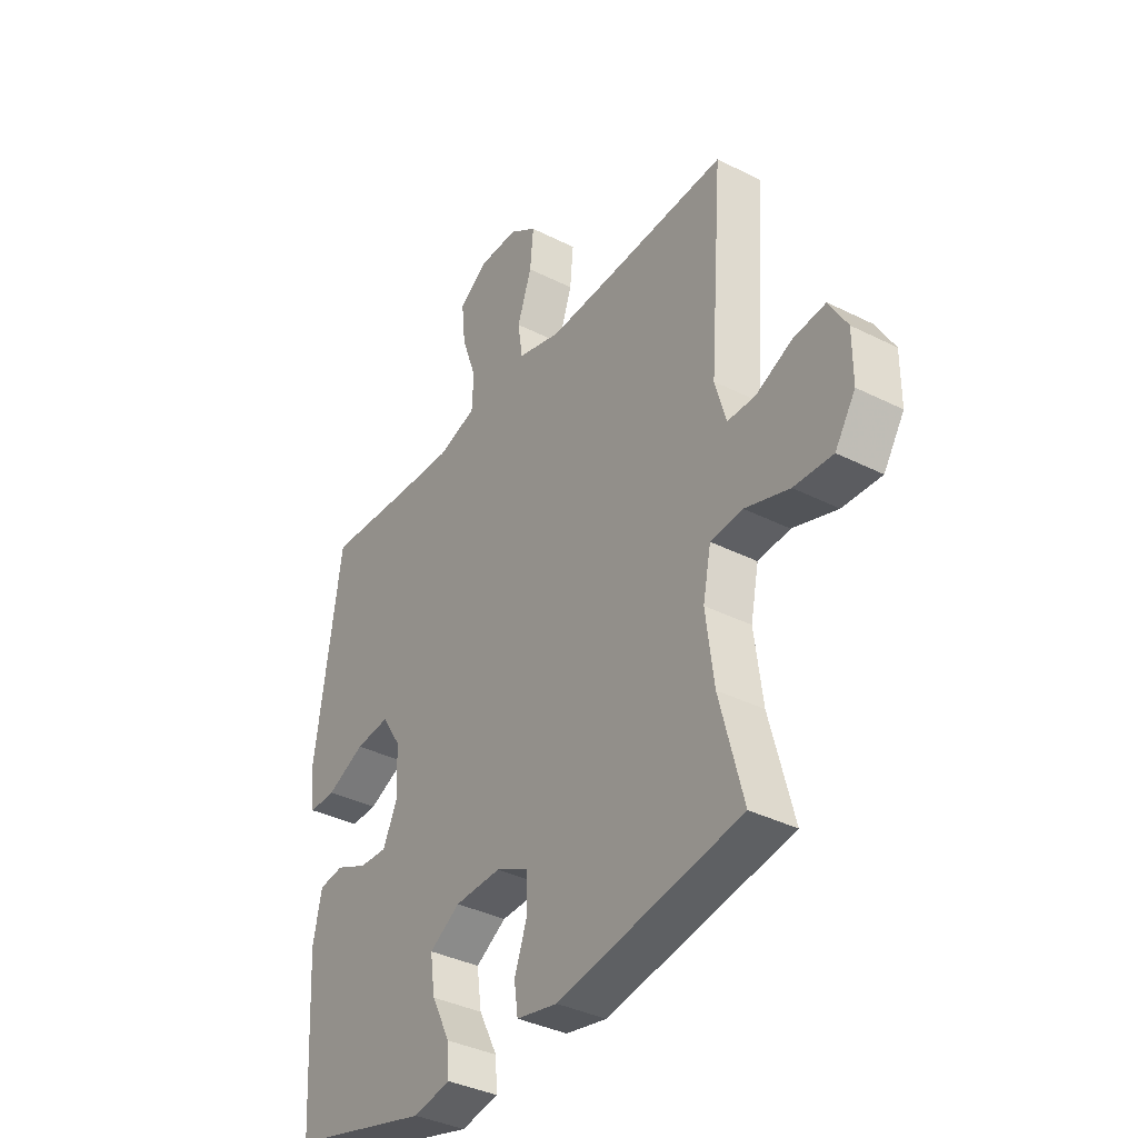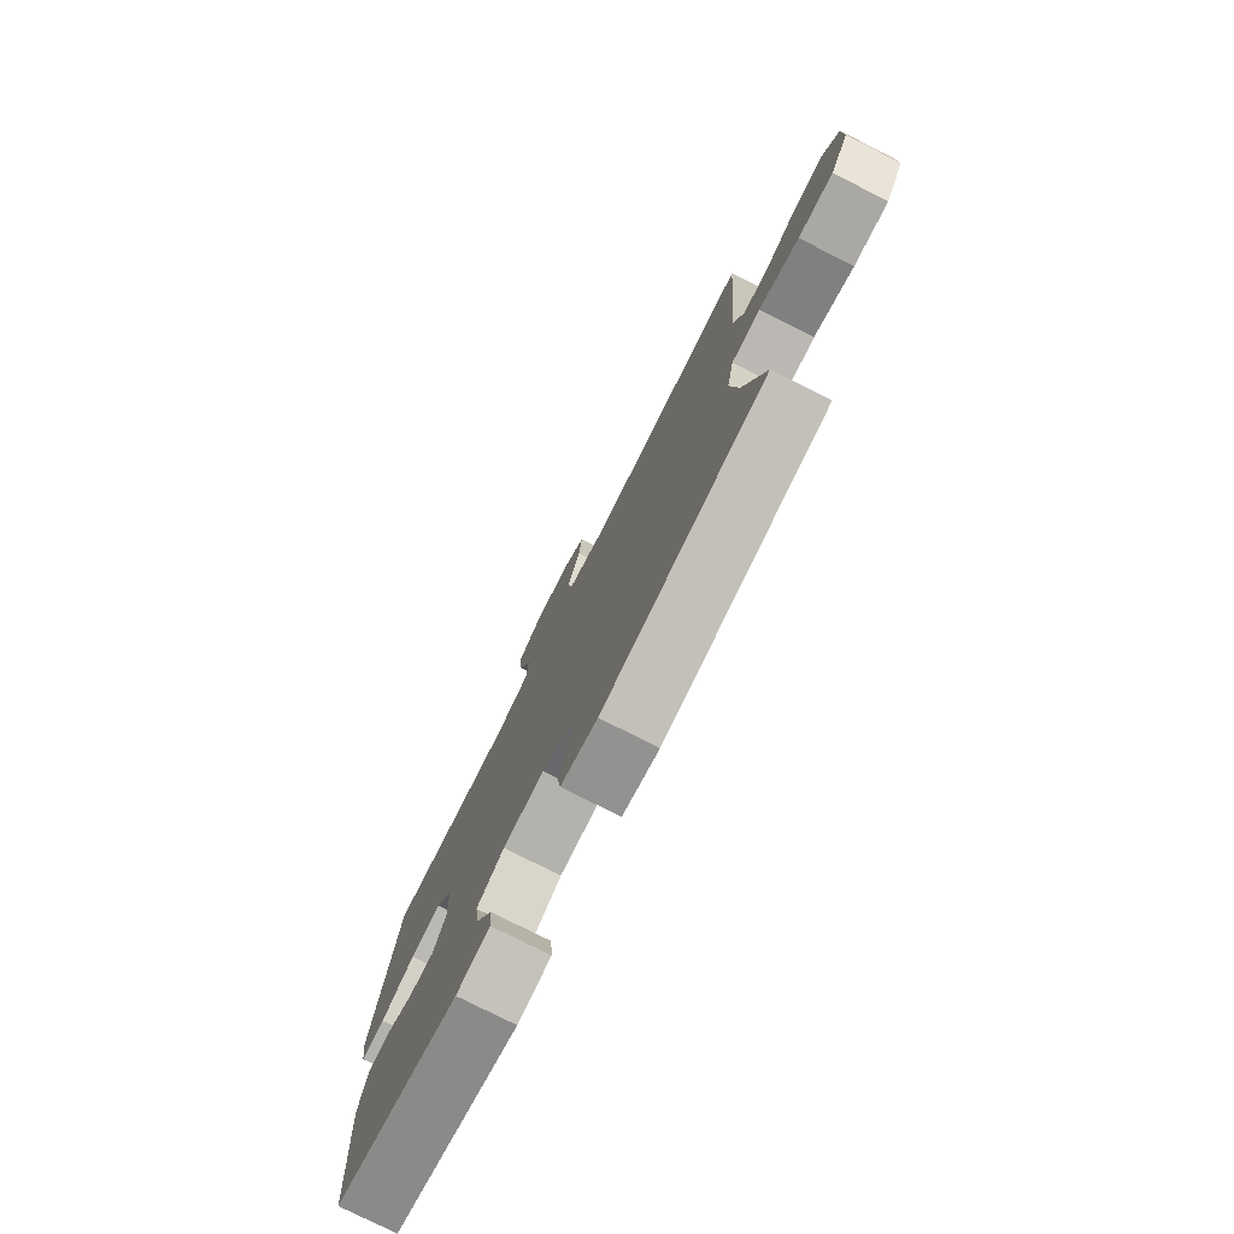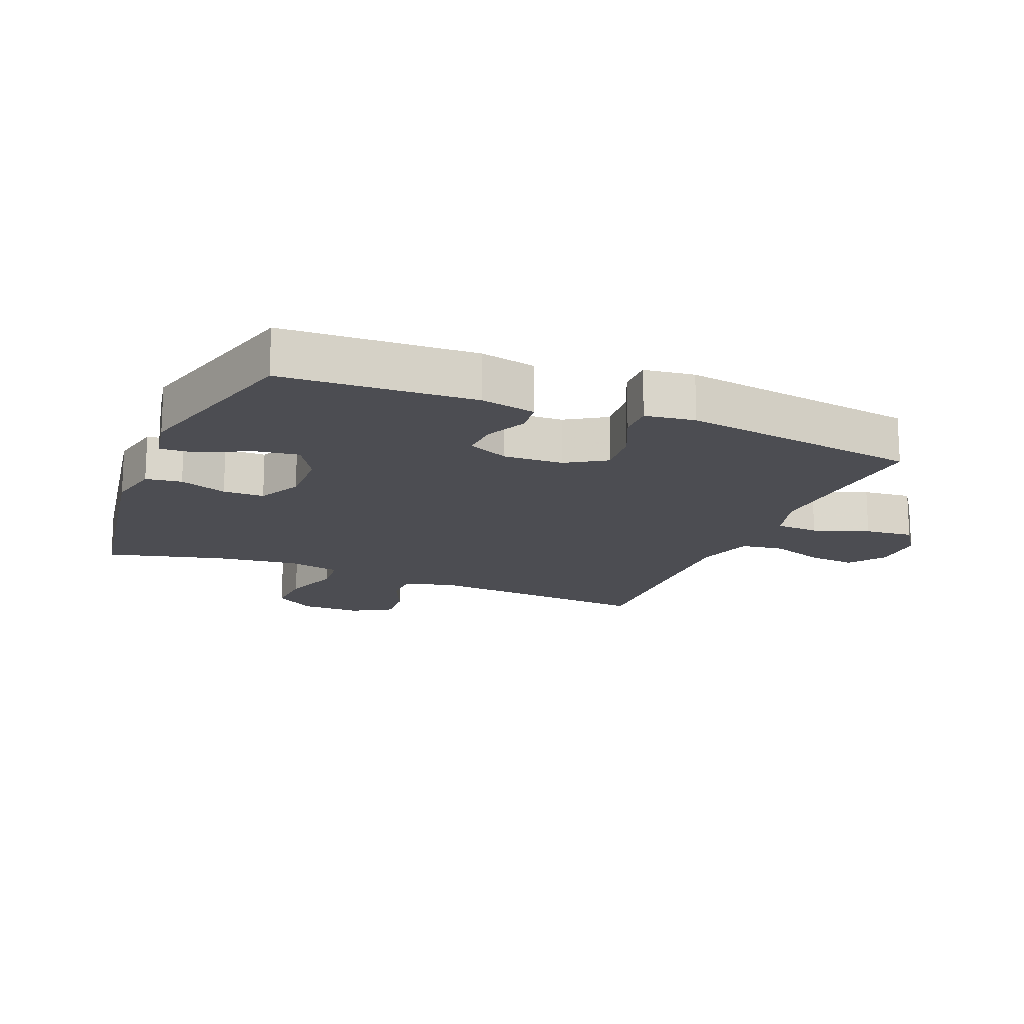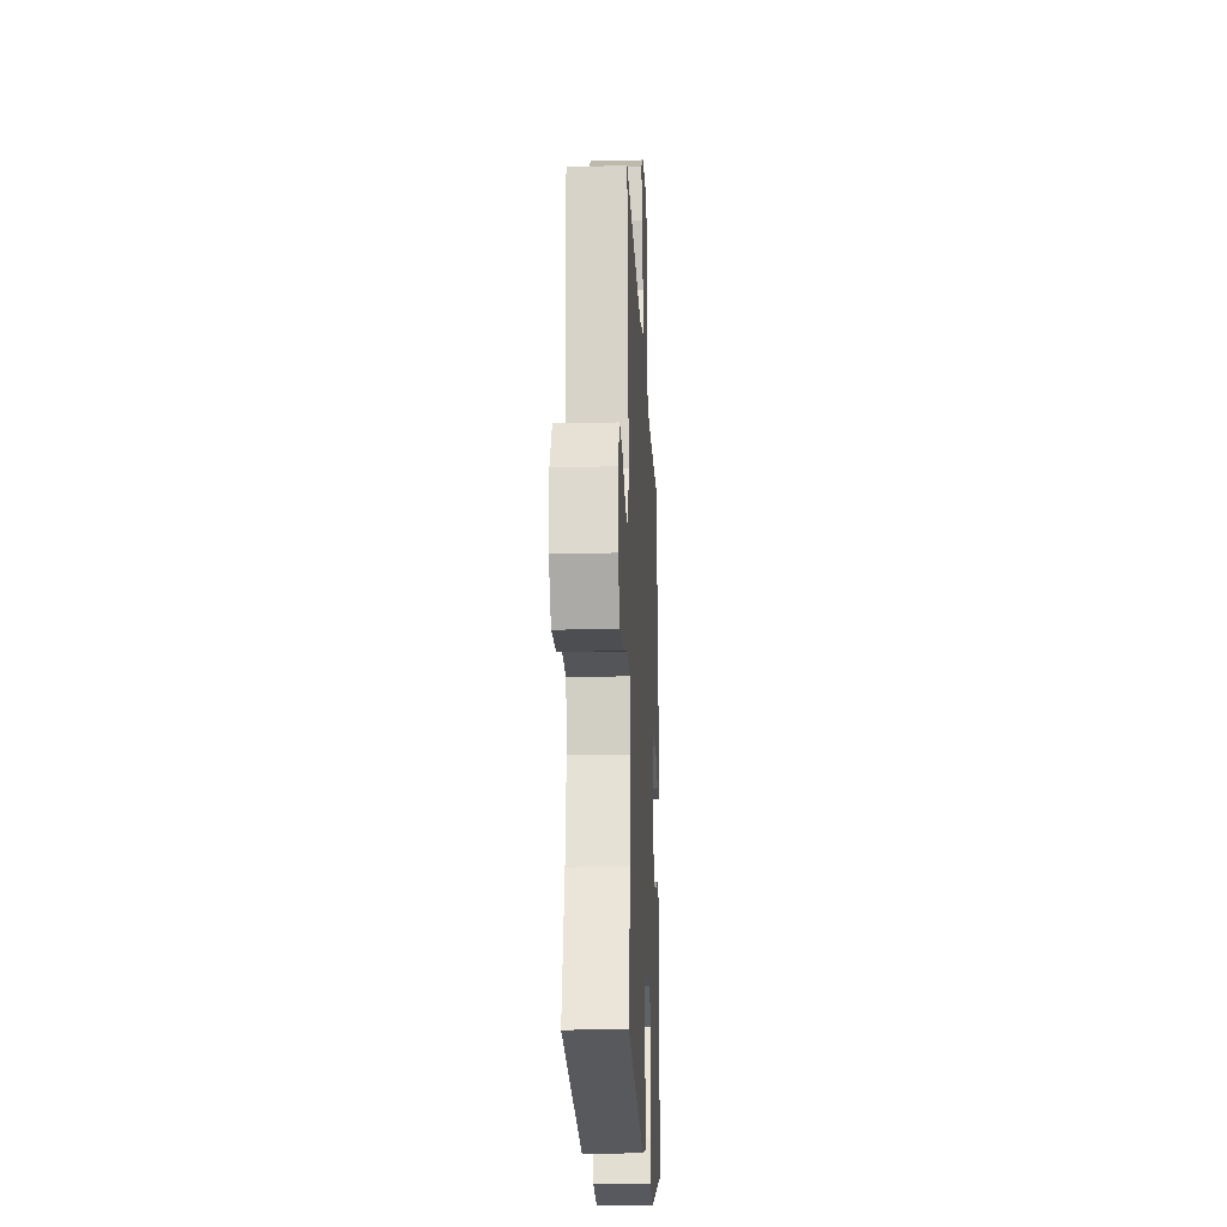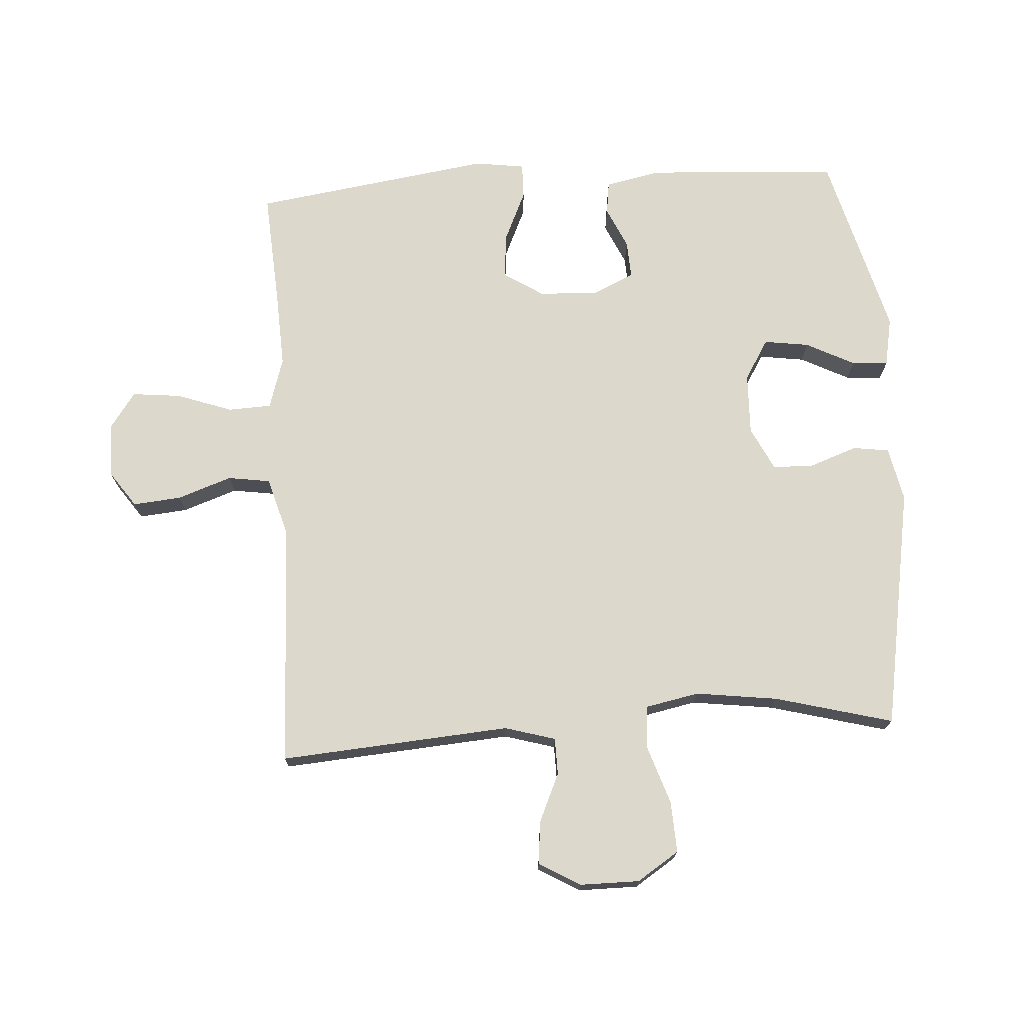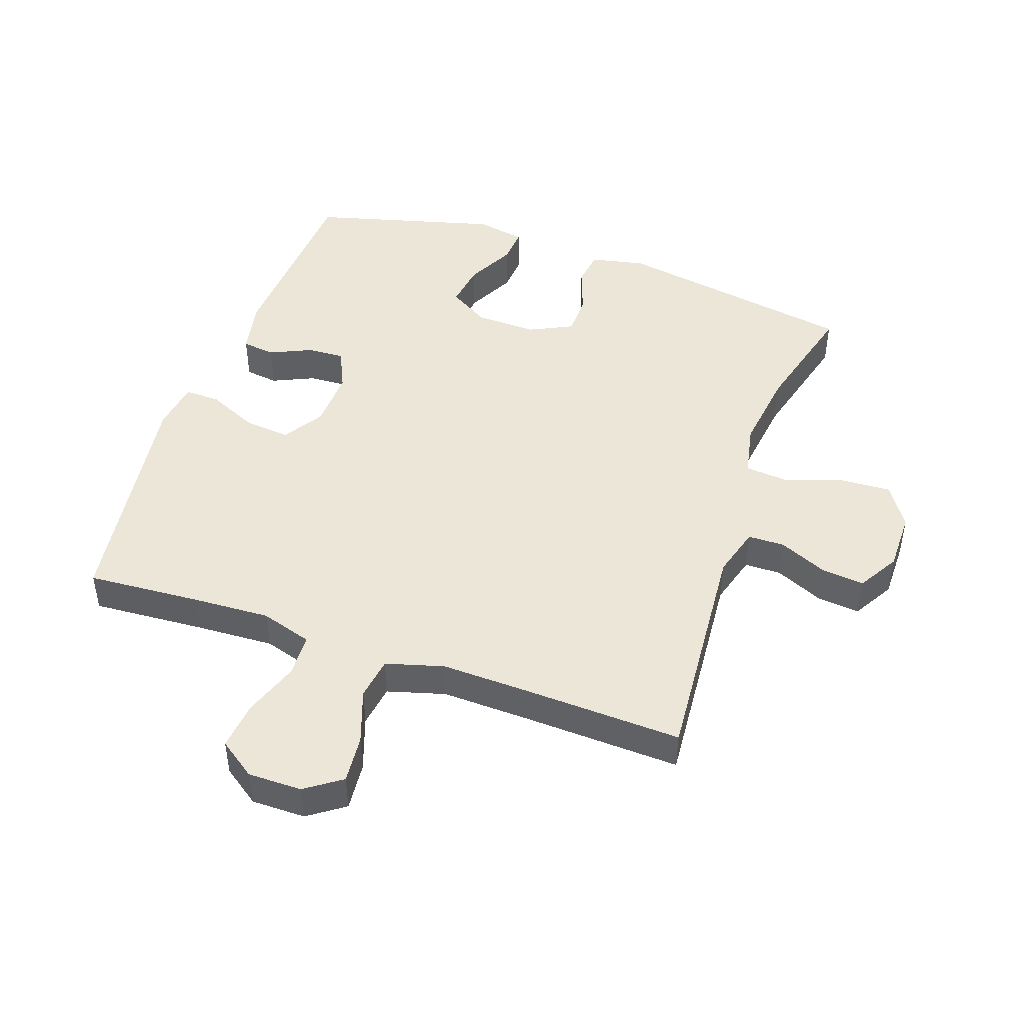
<metadata>
{"format":"obj","ext":"obj","renderer":"f3d","projection":"perspective","resolution":1024,"background":"white","views":[{"elev":-36.9,"azim":56.9,"up":"+Z"},{"elev":-77.9,"azim":63.3,"up":"+Z"},{"elev":-16.4,"azim":-112.5,"up":"+Y"},{"elev":-19.5,"azim":92.7,"up":"+Z"},{"elev":72.7,"azim":86.4,"up":"+Y"},{"elev":46.4,"azim":19.2,"up":"+Y"}]}
</metadata>
<code>
v 0.5 0.07 0.5
v 0.472 0.07 0.136
v 0.495 0.07 0.056
v 0.553 0.07 0.055
v 0.629 0.07 0.089
v 0.697 0.07 0.096
v 0.735 0.07 0.031
v 0.735 0.07 -0.063
v 0.692 0.07 -0.129
v 0.611 0.07 -0.125
v 0.518 0.07 -0.094
v 0.451 0.07 -0.1
v 0.434 0.07 -0.184
v 0.451 0.07 -0.314
v 0.5 0.07 -0.5
v 0.117 0.07 -0.566
v 0.031 0.07 -0.548
v 0.023 0.07 -0.491
v 0.05 0.07 -0.416
v 0.049 0.07 -0.351
v -0.02 0.07 -0.317
v -0.117 0.07 -0.32
v -0.181 0.07 -0.359
v -0.171 0.07 -0.43
v -0.132 0.07 -0.507
v -0.128 0.07 -0.564
v -0.206 0.07 -0.579
v -0.5 0.07 -0.5
v -0.517 0.07 -0.196
v -0.499 0.07 -0.109
v -0.447 0.07 -0.102
v -0.381 0.07 -0.132
v -0.322 0.07 -0.135
v -0.292 0.07 -0.07
v -0.296 0.07 0.024
v -0.336 0.07 0.087
v -0.408 0.07 0.08
v -0.488 0.07 0.044
v -0.544 0.07 0.043
v -0.555 0.07 0.122
v -0.5 0.07 0.5
v -0.321 0.07 0.488
v -0.198 0.07 0.482
v -0.117 0.07 0.507
v -0.114 0.07 0.575
v -0.145 0.07 0.663
v -0.153 0.07 0.74
v -0.095 0.07 0.781
v -0.01 0.07 0.781
v 0.047 0.07 0.741
v 0.04 0.07 0.665
v 0.01 0.07 0.579
v 0.02 0.07 0.512
v 0.111 0.07 0.486
v 0.247 0.07 0.49
v 0.5 0 0.5
v 0.472 0 0.136
v 0.495 0 0.056
v 0.553 0 0.055
v 0.629 0 0.089
v 0.697 0 0.096
v 0.735 0 0.031
v 0.735 0 -0.063
v 0.692 0 -0.129
v 0.611 0 -0.125
v 0.518 0 -0.094
v 0.451 0 -0.1
v 0.434 0 -0.184
v 0.451 0 -0.314
v 0.5 0 -0.5
v 0.117 0 -0.566
v 0.031 0 -0.548
v 0.023 0 -0.491
v 0.05 0 -0.416
v 0.049 0 -0.351
v -0.02 0 -0.317
v -0.117 0 -0.32
v -0.181 0 -0.359
v -0.171 0 -0.43
v -0.132 0 -0.507
v -0.128 0 -0.564
v -0.206 0 -0.579
v -0.5 0 -0.5
v -0.517 0 -0.196
v -0.499 0 -0.109
v -0.447 0 -0.102
v -0.381 0 -0.132
v -0.322 0 -0.135
v -0.292 0 -0.07
v -0.296 0 0.024
v -0.336 0 0.087
v -0.408 0 0.08
v -0.488 0 0.044
v -0.544 0 0.043
v -0.555 0 0.122
v -0.5 0 0.5
v -0.321 0 0.488
v -0.198 0 0.482
v -0.117 0 0.507
v -0.114 0 0.575
v -0.145 0 0.663
v -0.153 0 0.74
v -0.095 0 0.781
v -0.01 0 0.781
v 0.047 0 0.741
v 0.04 0 0.665
v 0.01 0 0.579
v 0.02 0 0.512
v 0.111 0 0.486
v 0.247 0 0.49
f 50 51 52
f 49 50 52
f 48 49 52
f 47 48 52
f 46 47 52
f 45 46 52
f 44 45 52 53
f 43 44 53 54
f 40 41 42
f 39 40 42
f 38 39 42
f 37 38 42
f 36 37 42 43
f 35 36 43 54
f 30 31 32
f 29 30 32
f 28 29 32
f 27 28 32
f 26 27 32
f 25 26 32
f 24 25 32
f 23 24 32 33
f 22 23 33 34
f 17 18 19
f 16 17 19
f 15 16 19
f 14 15 19
f 13 14 19 20
f 12 13 20 21
f 9 10 11
f 8 9 11
f 7 8 11
f 6 7 11
f 5 6 11
f 4 5 11
f 3 4 11 12
f 35 54 55
f 34 35 55
f 22 34 55
f 21 22 55
f 12 21 55
f 3 12 55
f 2 3 55
f 1 2 55
f 107 106 105
f 107 105 104
f 107 104 103
f 107 103 102
f 107 102 101
f 107 101 100
f 108 107 100 99
f 109 108 99 98
f 97 96 95
f 97 95 94
f 97 94 93
f 97 93 92
f 98 97 92 91
f 109 98 91 90
f 87 86 85
f 87 85 84
f 87 84 83
f 87 83 82
f 87 82 81
f 87 81 80
f 87 80 79
f 88 87 79 78
f 89 88 78 77
f 74 73 72
f 74 72 71
f 74 71 70
f 74 70 69
f 75 74 69 68
f 76 75 68 67
f 66 65 64
f 66 64 63
f 66 63 62
f 66 62 61
f 66 61 60
f 66 60 59
f 67 66 59 58
f 110 109 90
f 110 90 89
f 110 89 77
f 110 77 76
f 110 76 67
f 110 67 58
f 110 58 57
f 110 57 56
f 1 56 57 2
f 2 57 58 3
f 3 58 59 4
f 4 59 60 5
f 5 60 61 6
f 6 61 62 7
f 7 62 63 8
f 8 63 64 9
f 9 64 65 10
f 10 65 66 11
f 11 66 67 12
f 12 67 68 13
f 13 68 69 14
f 14 69 70 15
f 15 70 71 16
f 16 71 72 17
f 17 72 73 18
f 18 73 74 19
f 19 74 75 20
f 20 75 76 21
f 21 76 77 22
f 22 77 78 23
f 23 78 79 24
f 24 79 80 25
f 25 80 81 26
f 26 81 82 27
f 27 82 83 28
f 28 83 84 29
f 29 84 85 30
f 30 85 86 31
f 31 86 87 32
f 32 87 88 33
f 33 88 89 34
f 34 89 90 35
f 35 90 91 36
f 36 91 92 37
f 37 92 93 38
f 38 93 94 39
f 39 94 95 40
f 40 95 96 41
f 41 96 97 42
f 42 97 98 43
f 43 98 99 44
f 44 99 100 45
f 45 100 101 46
f 46 101 102 47
f 47 102 103 48
f 48 103 104 49
f 49 104 105 50
f 50 105 106 51
f 51 106 107 52
f 52 107 108 53
f 53 108 109 54
f 54 109 110 55
f 55 110 56 1

</code>
